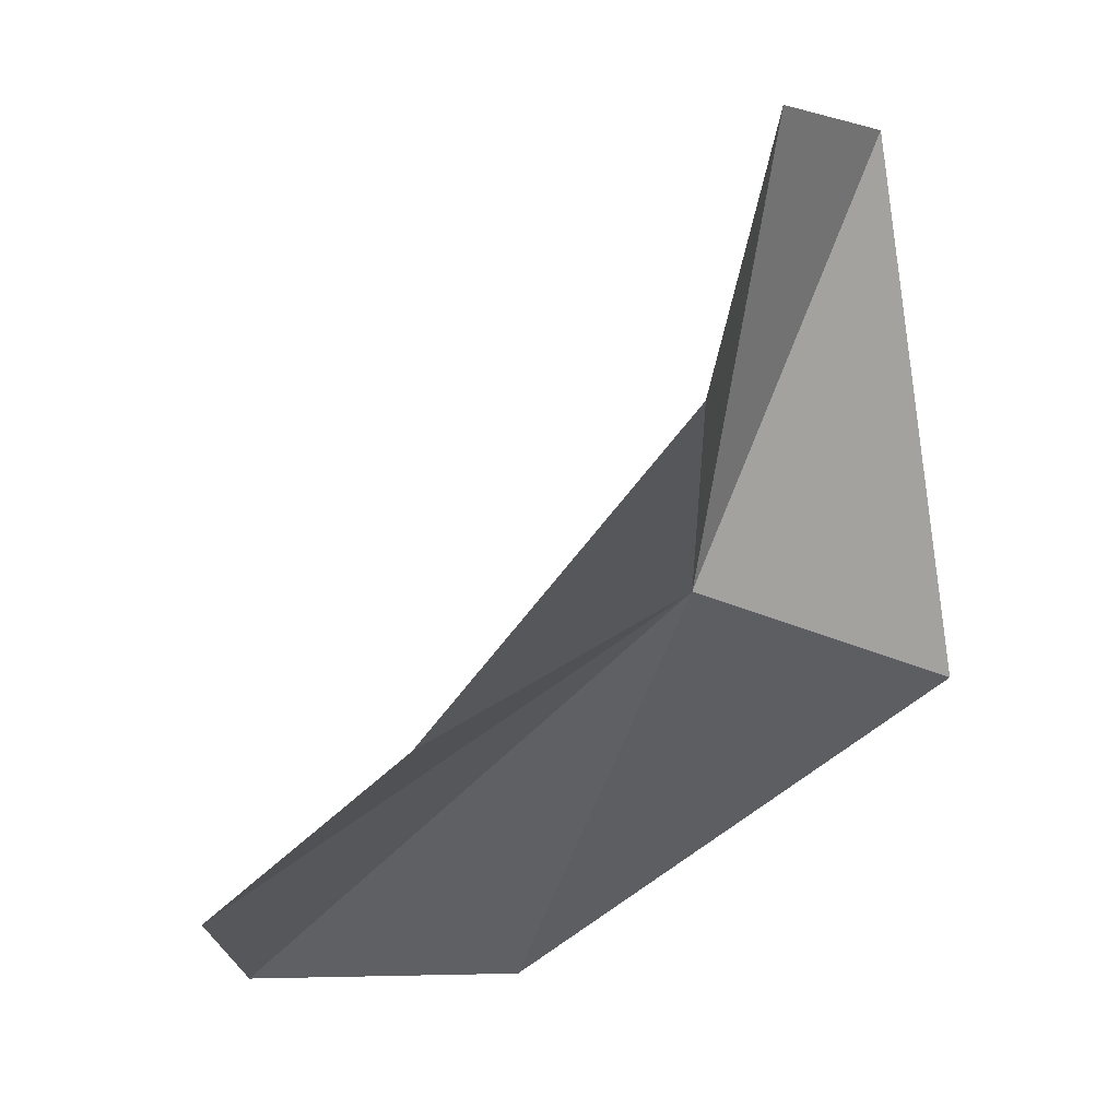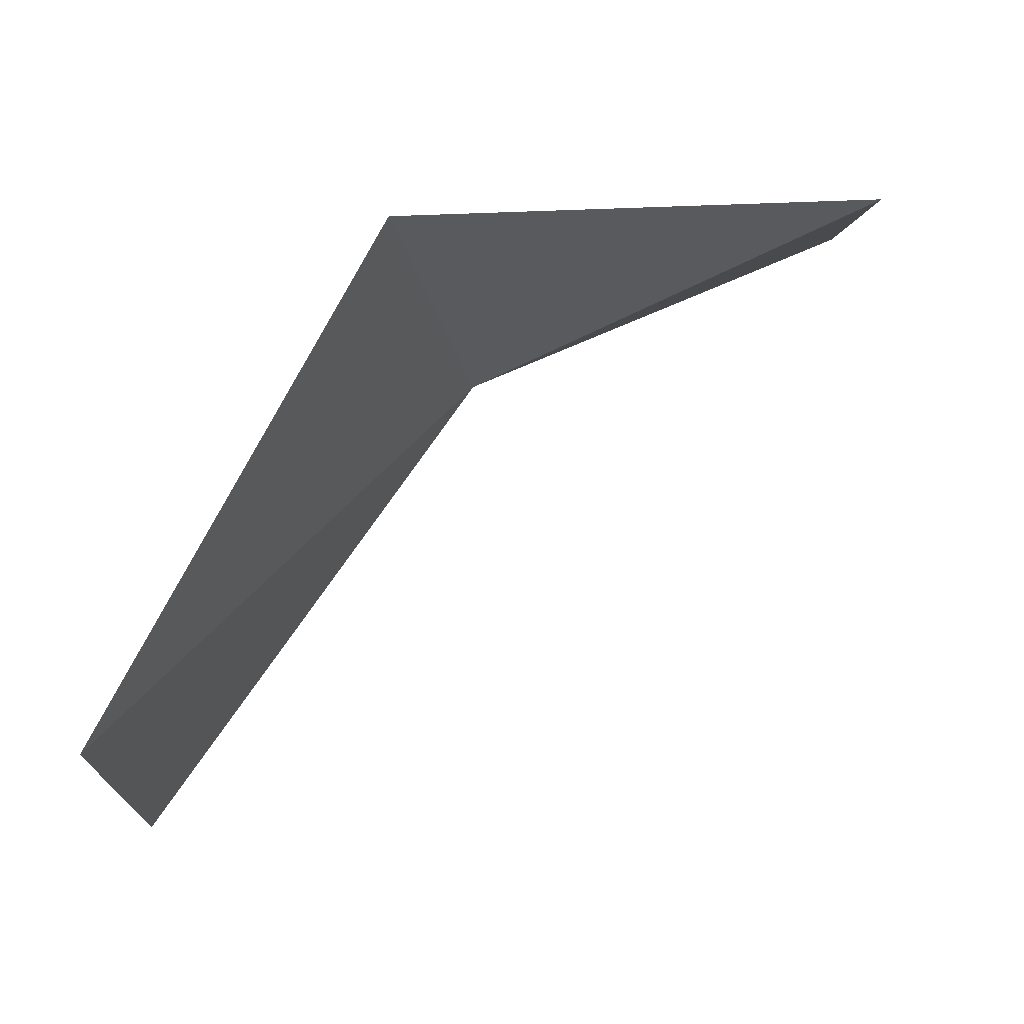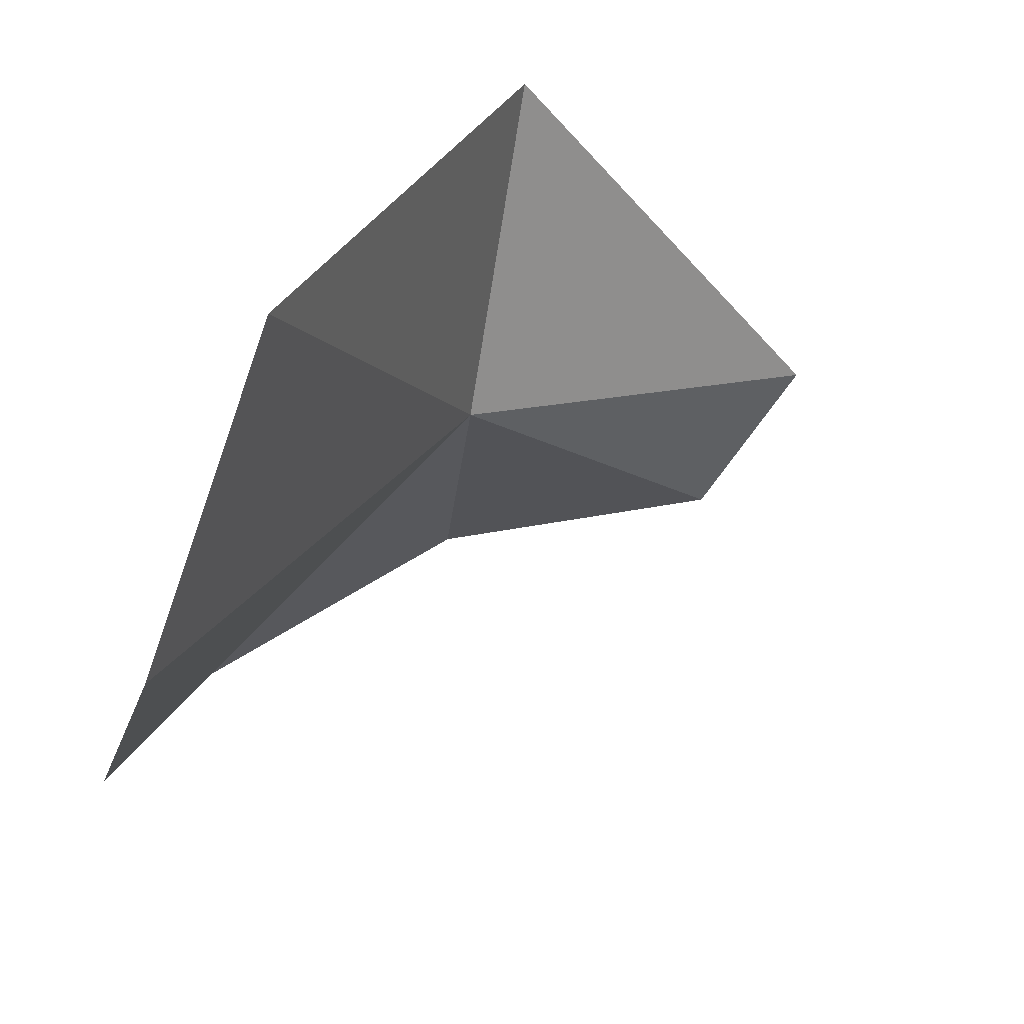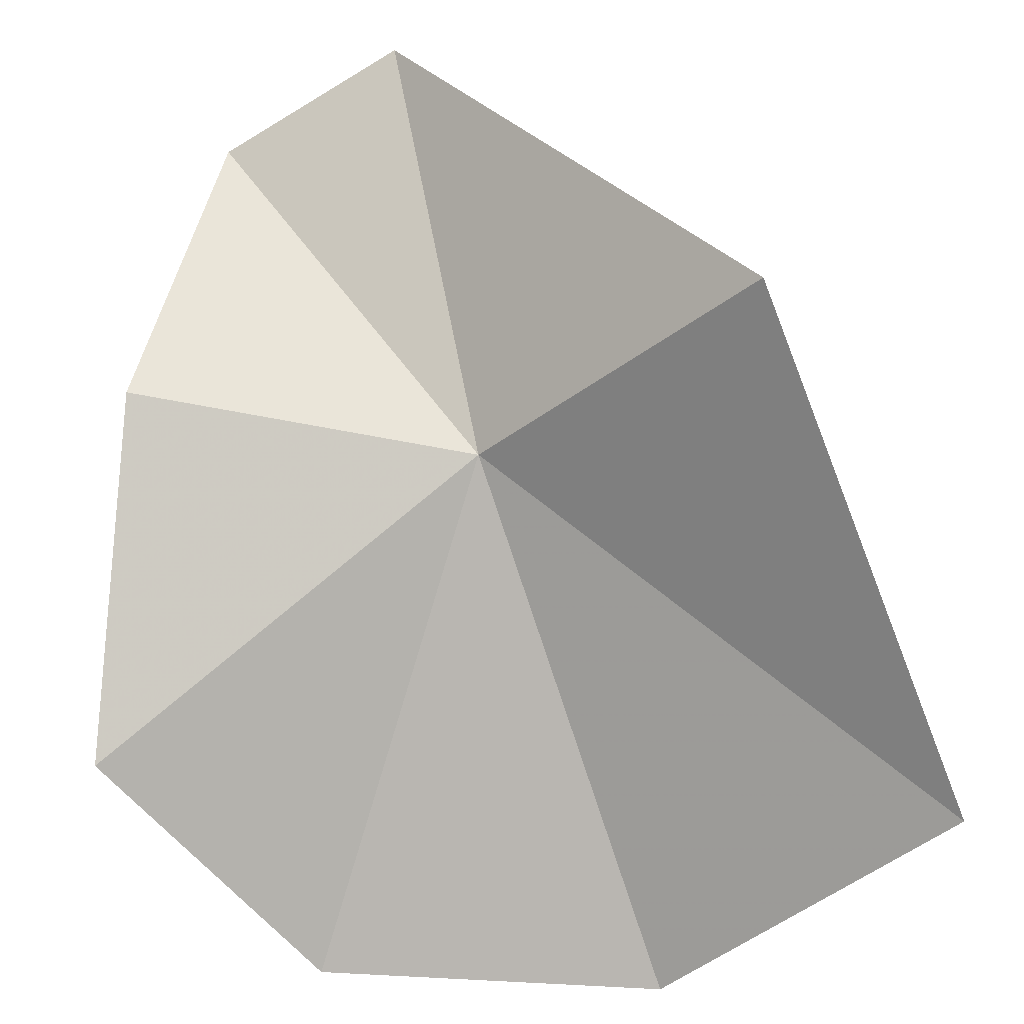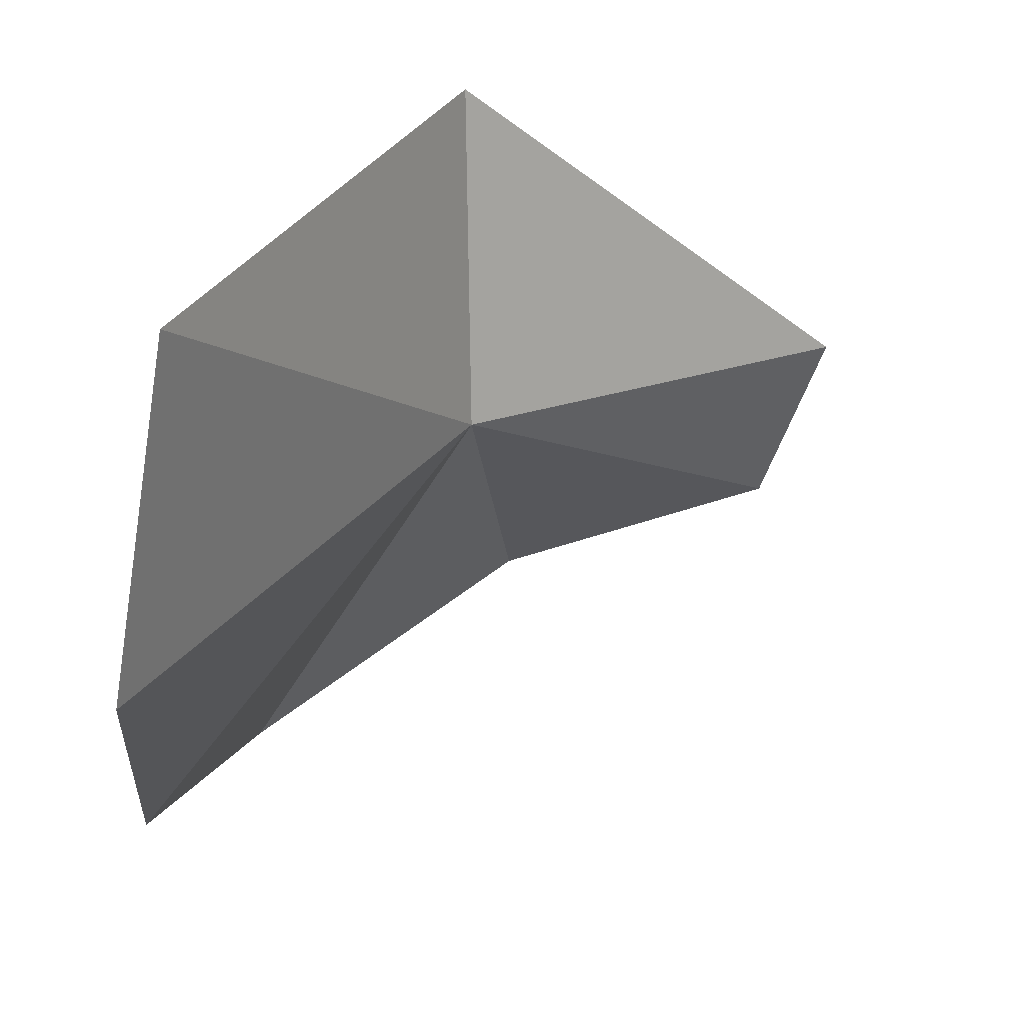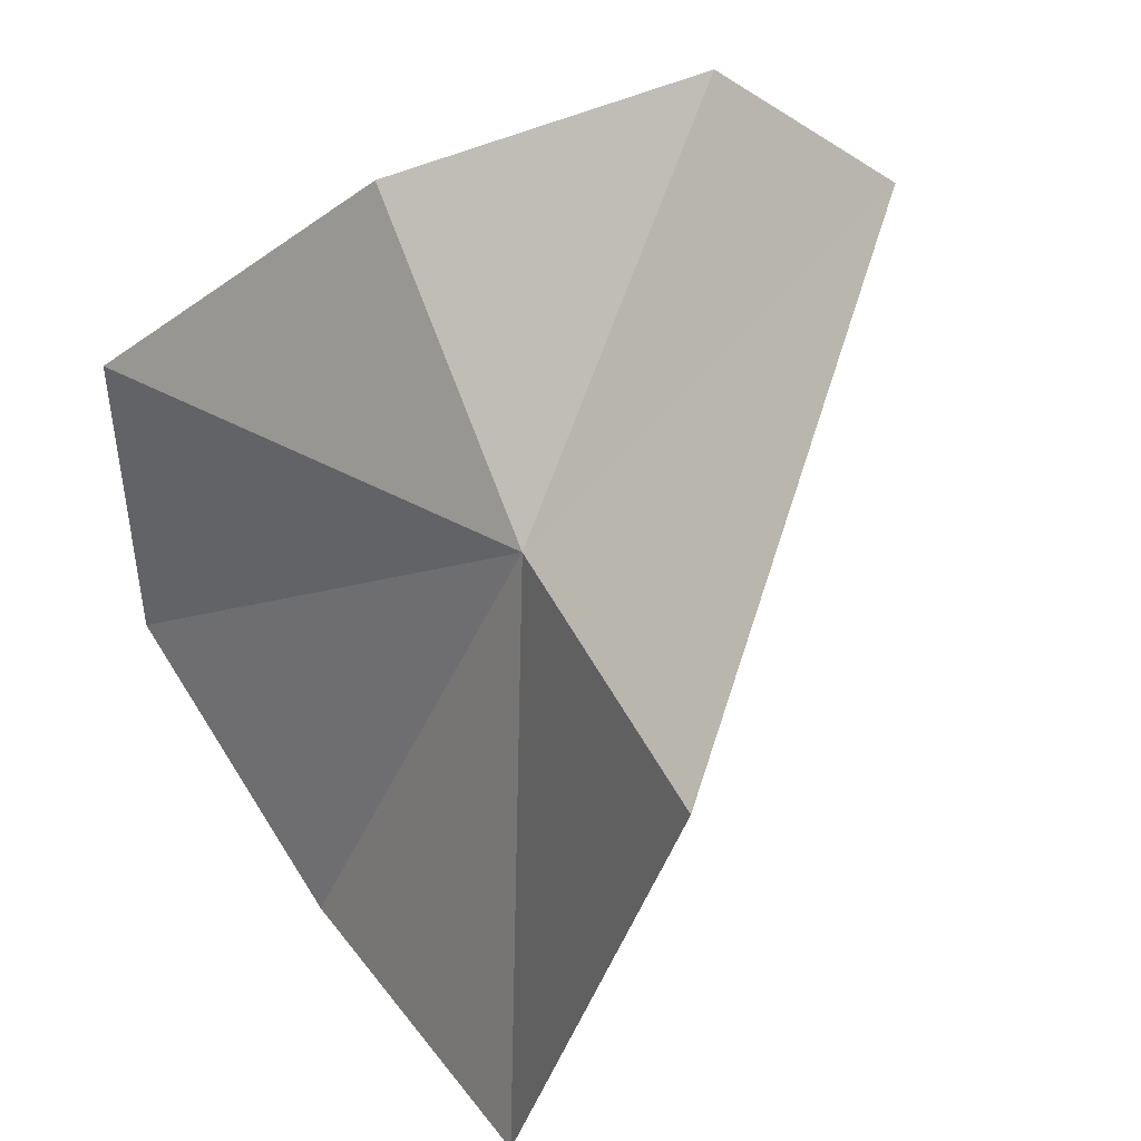
<metadata>
{"format":"obj","ext":"obj","renderer":"f3d","projection":"perspective","resolution":1024,"background":"white","views":[{"elev":-15.9,"azim":104.0,"up":"+Z"},{"elev":12.4,"azim":-80.9,"up":"+Y"},{"elev":-35.9,"azim":-106.1,"up":"+Y"},{"elev":-43.9,"azim":-170.8,"up":"+Z"},{"elev":-38.9,"azim":-93.9,"up":"+Y"},{"elev":77.2,"azim":-122.7,"up":"+Y"}]}
</metadata>
<code>
v -11.15 -2.956 4.498
v -13.8 -4.68 2.695
v -12.99 -1.688 4.343
v -10.79 -1.744 7.067
v -11.84 -5.826 2.463
v -9.771 -5.32 2.481
v -8.66 -3.842 3.107
v -9.043 -2.462 4.891
v -9.619 -2.124 6.727
f 1 3 2
f 1 4 3
f 1 2 5
f 1 5 6
f 1 6 7
f 1 7 8
f 1 8 9
f 1 9 4

</code>
